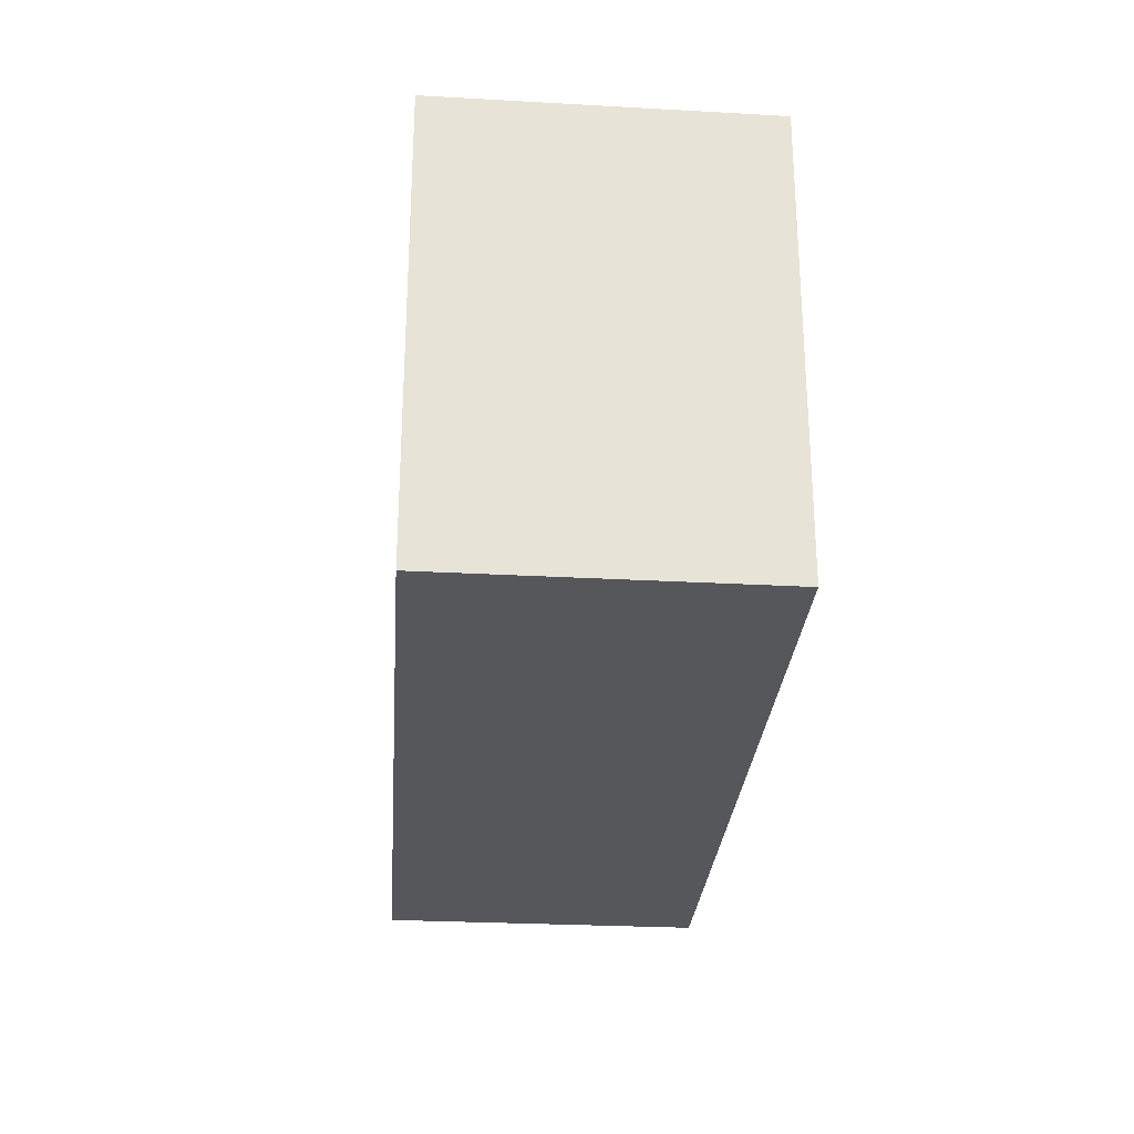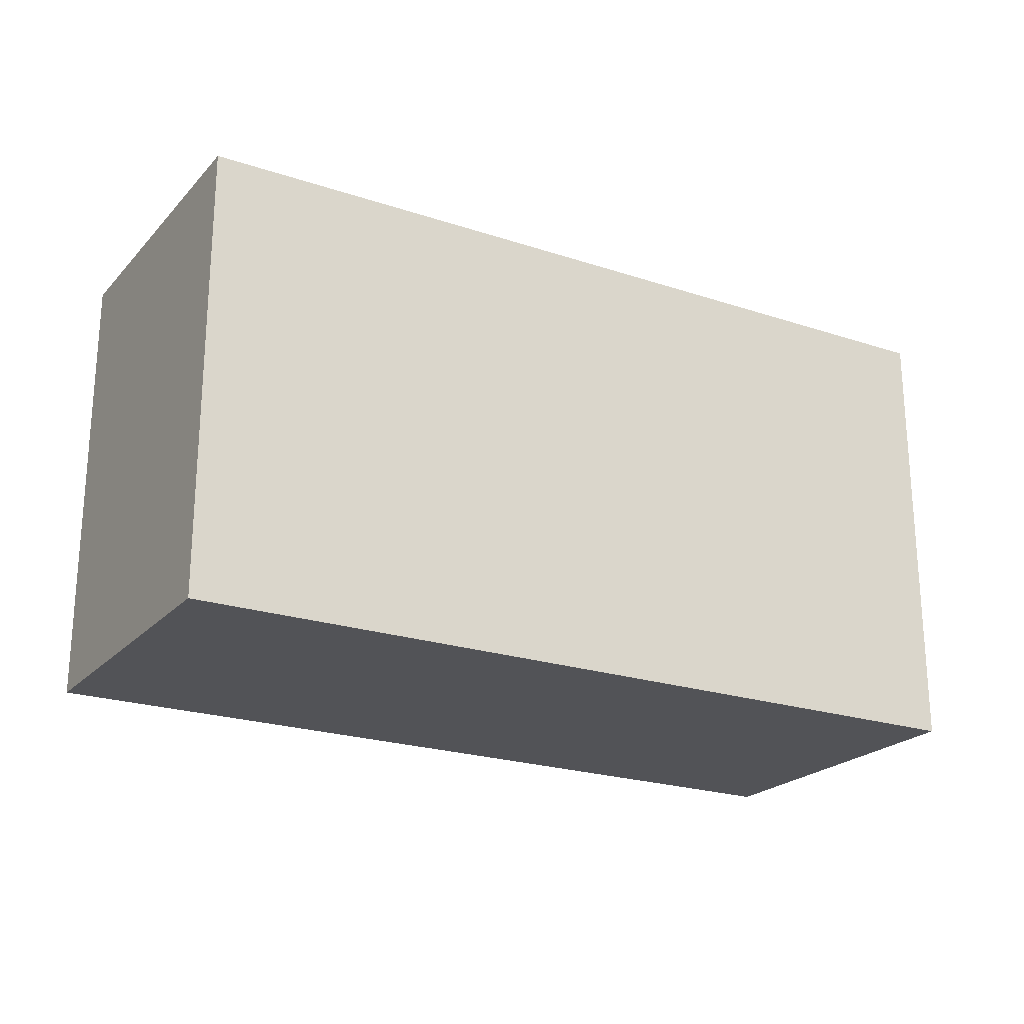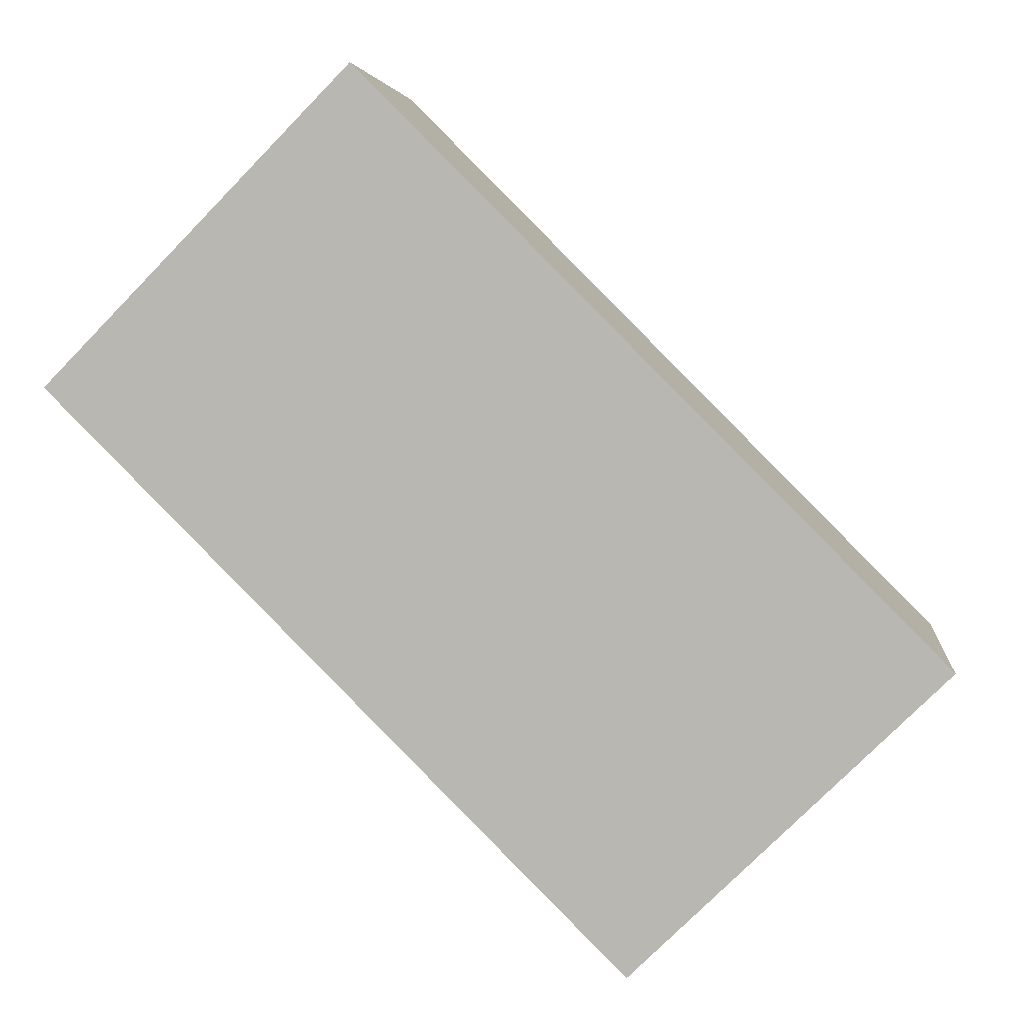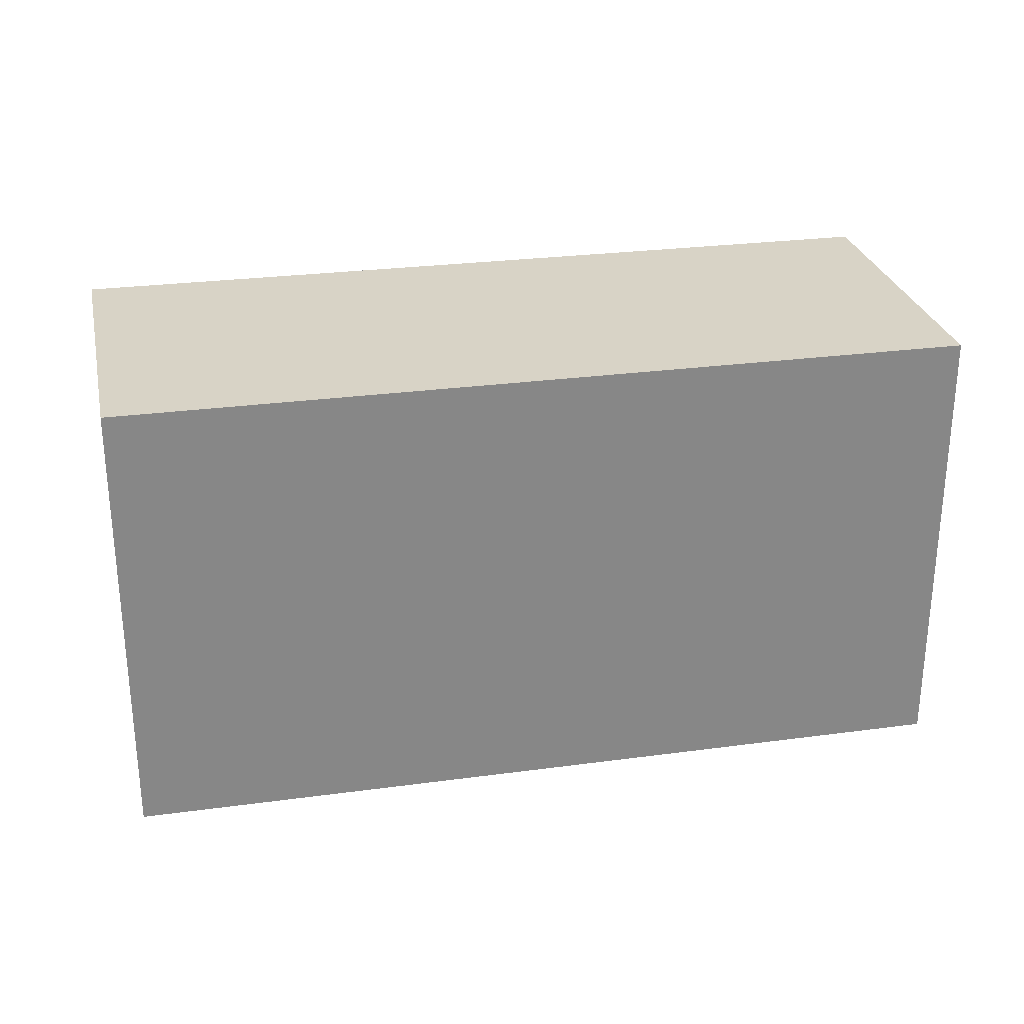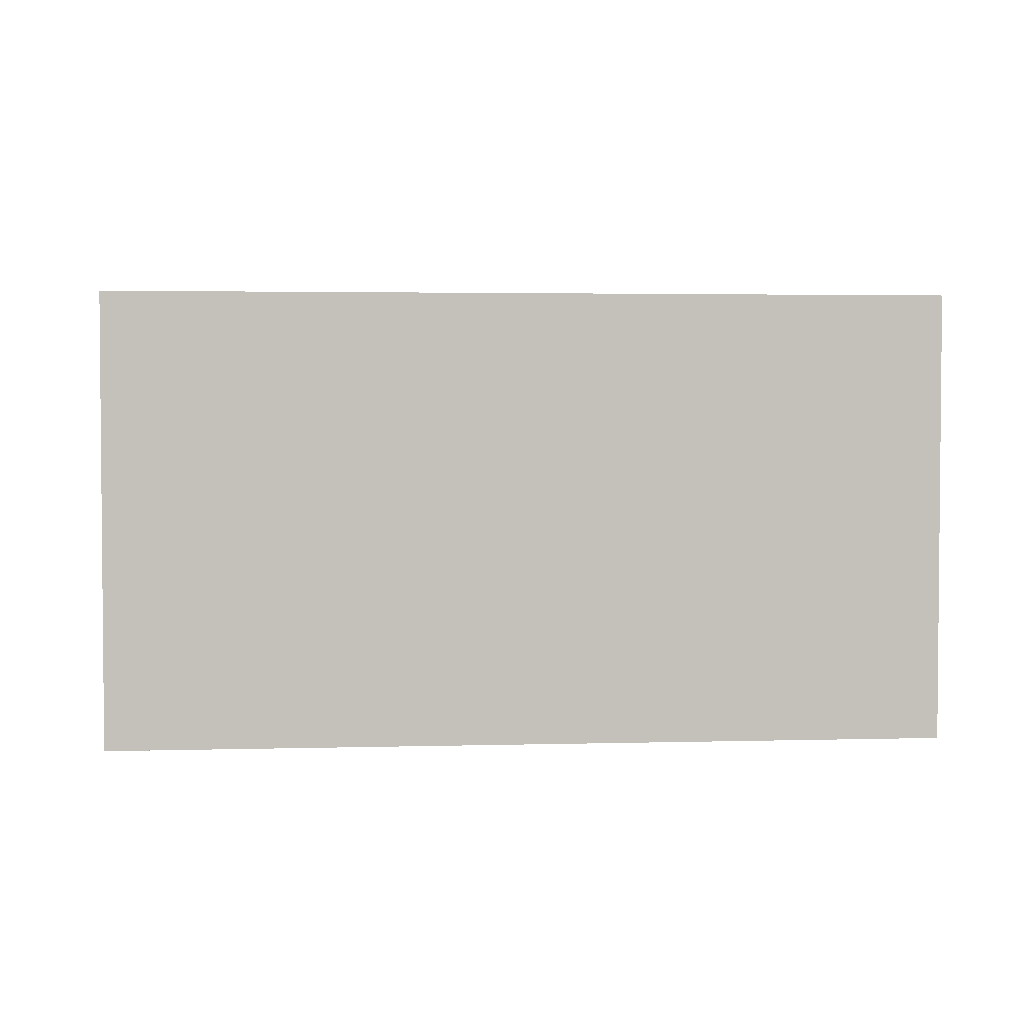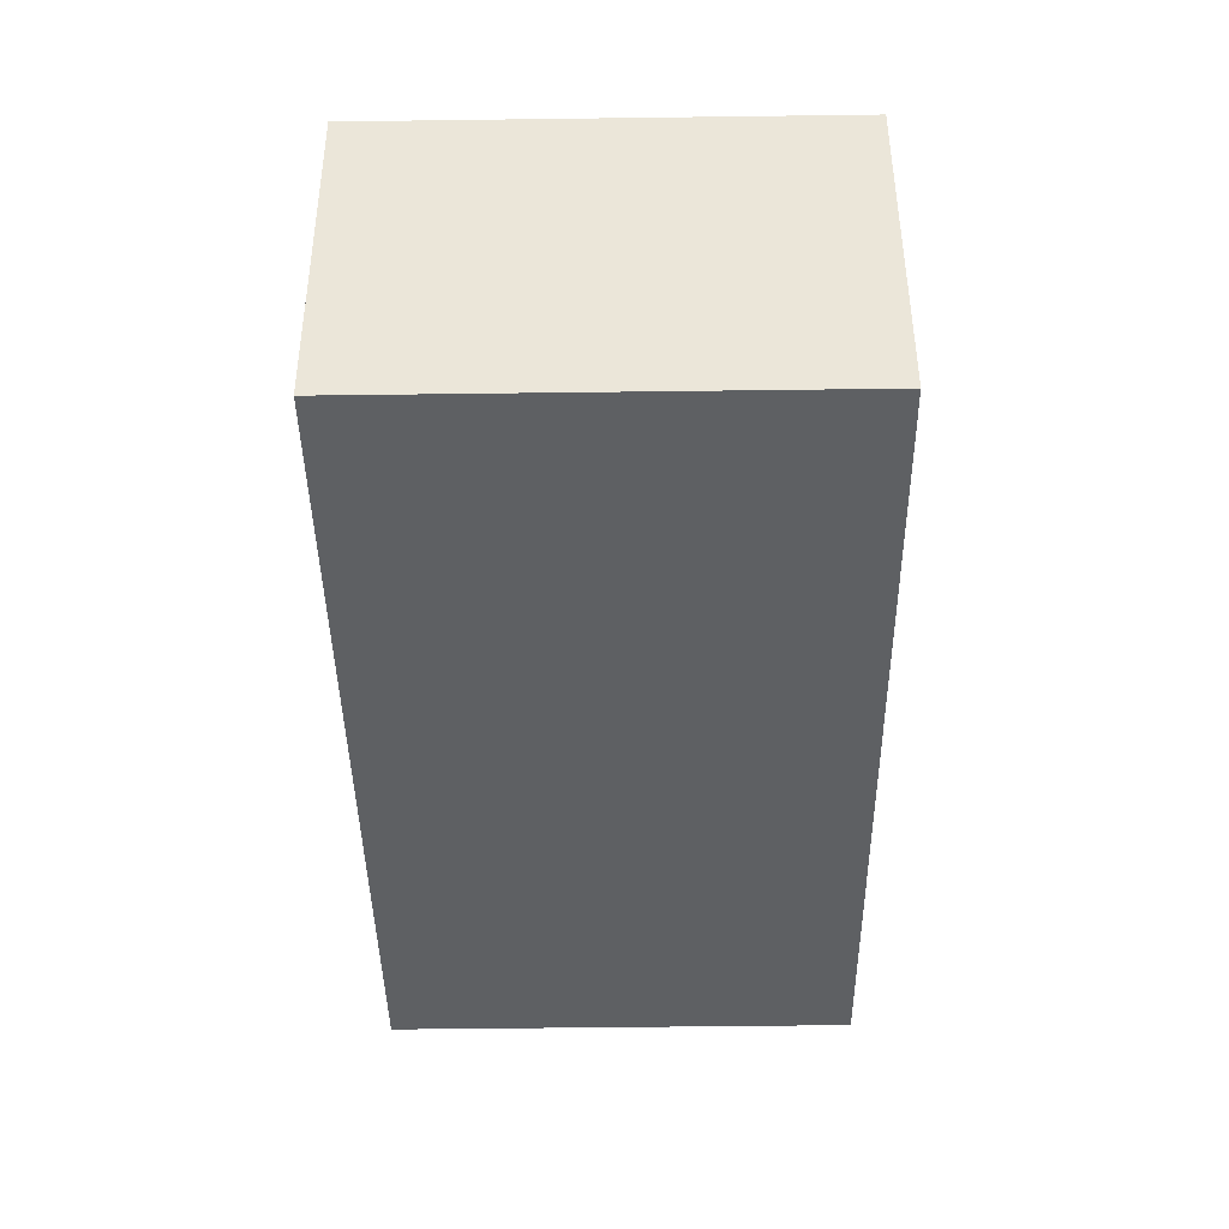
<metadata>
{"format":"obj","ext":"obj","renderer":"f3d","projection":"perspective","resolution":1024,"background":"white","views":[{"elev":-27.2,"azim":95.8,"up":"+Y"},{"elev":-22.5,"azim":160.1,"up":"+Y"},{"elev":-77.0,"azim":-44.5,"up":"+Z"},{"elev":27.9,"azim":-1.5,"up":"+Y"},{"elev":2.9,"azim":4.7,"up":"+Y"},{"elev":-52.0,"azim":90.8,"up":"+Z"}]}
</metadata>
<code>
v  0.5909 6.225e-18 -0.1017
v  0.9733 -3.174e-16 5.184
v  0 0 0
v  3.773 -2.868e-16 4.684
v  2.956 3.094e-17 -0.5052
v  14.31 -1.717e-16 2.803
v  13.35 1.397e-16 -2.282
v  0.9734 7.274 5.183
v  0.0001554 7.274 -0.0002302
v  3.773 7.274 4.684
v  14.31 7.274 2.803
v  13.35 7.274 -2.282
v  2.957 7.274 -0.5055
v  0.591 7.274 -0.1019
g defaultobject
f 1 2 3
f 2 1 4
f 4 1 5
f 4 5 6
f 6 5 7
f 8 3 2
f 3 8 9
f 8 4 10
f 4 8 2
f 10 6 11
f 6 10 4
f 11 7 12
f 7 11 6
f 13 7 5
f 7 13 12
f 14 5 1
f 5 14 13
f 9 1 3
f 1 9 14
f 8 14 9
f 14 8 10
f 14 10 13
f 13 10 11
f 13 11 12

</code>
